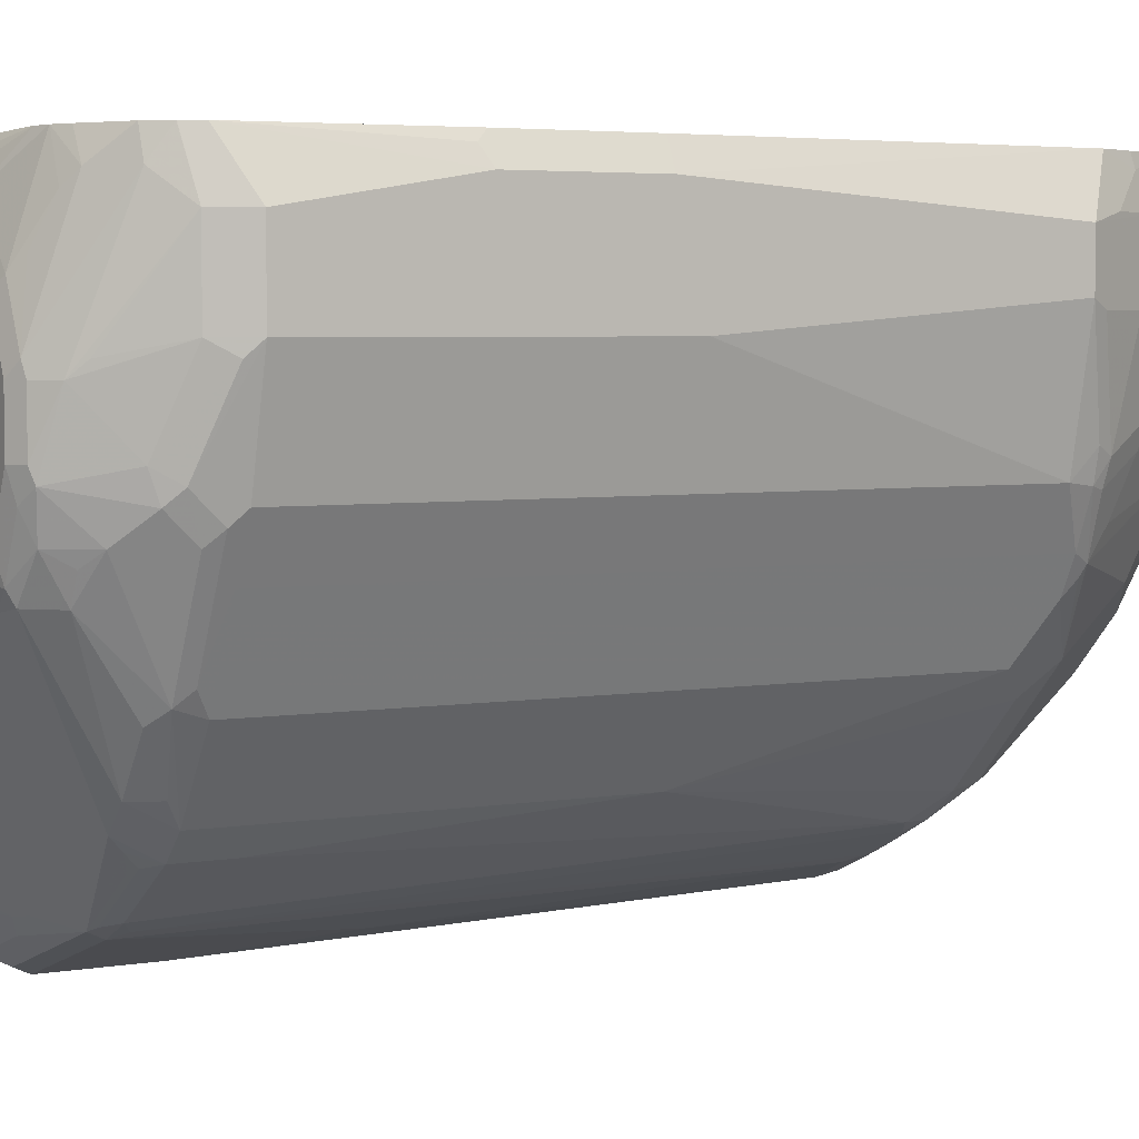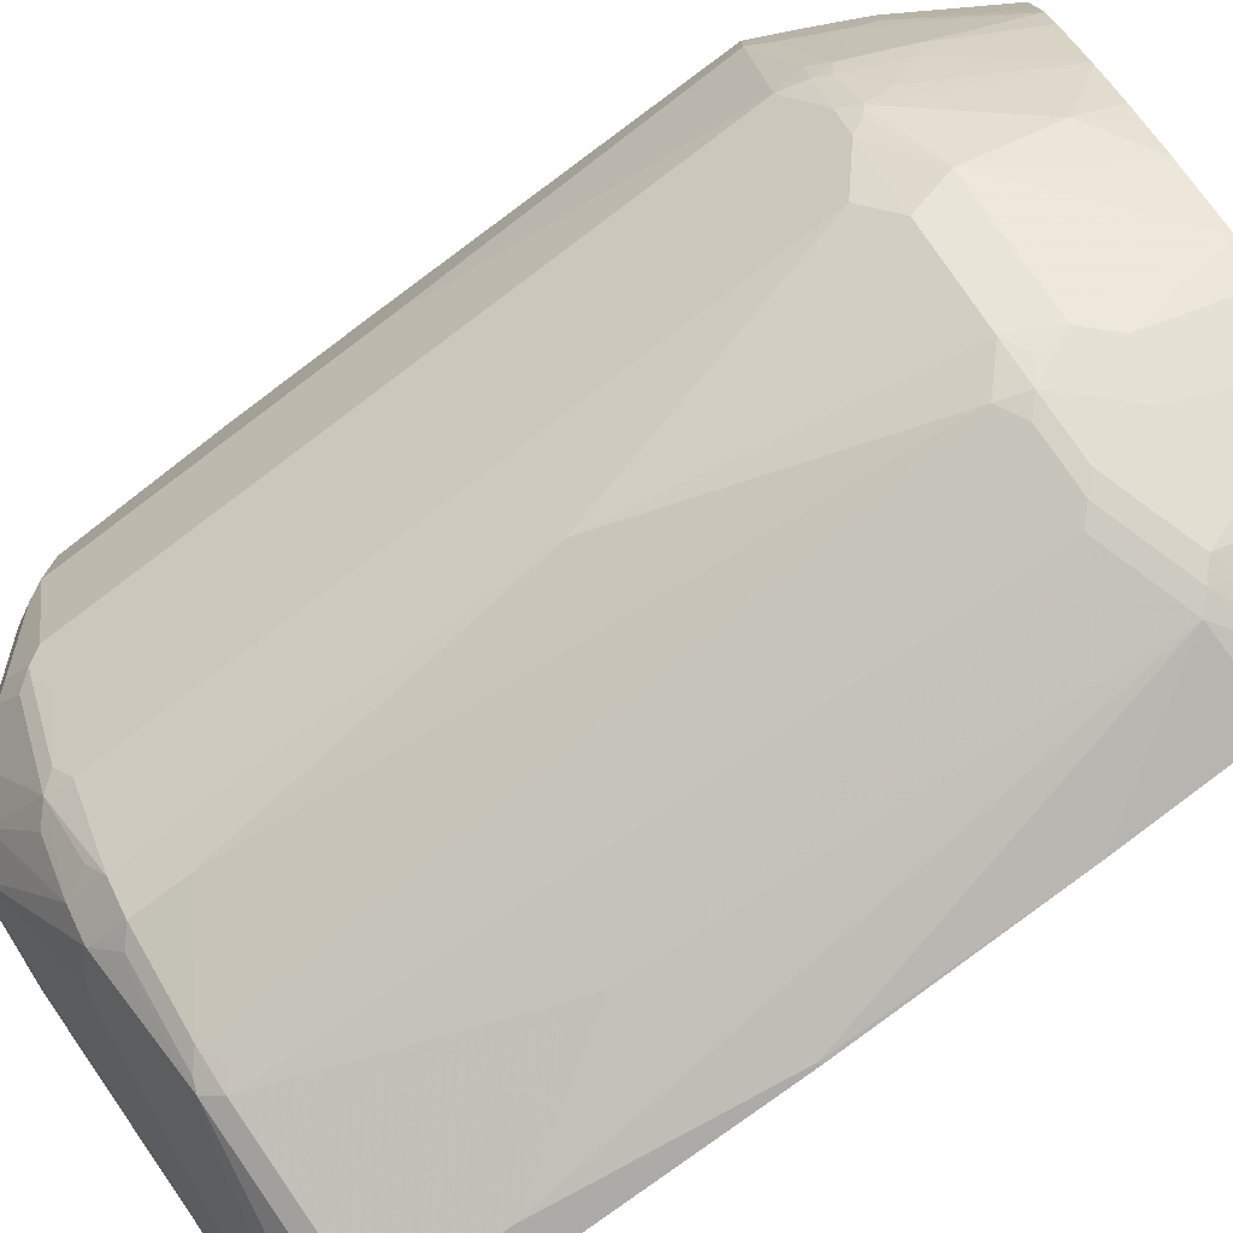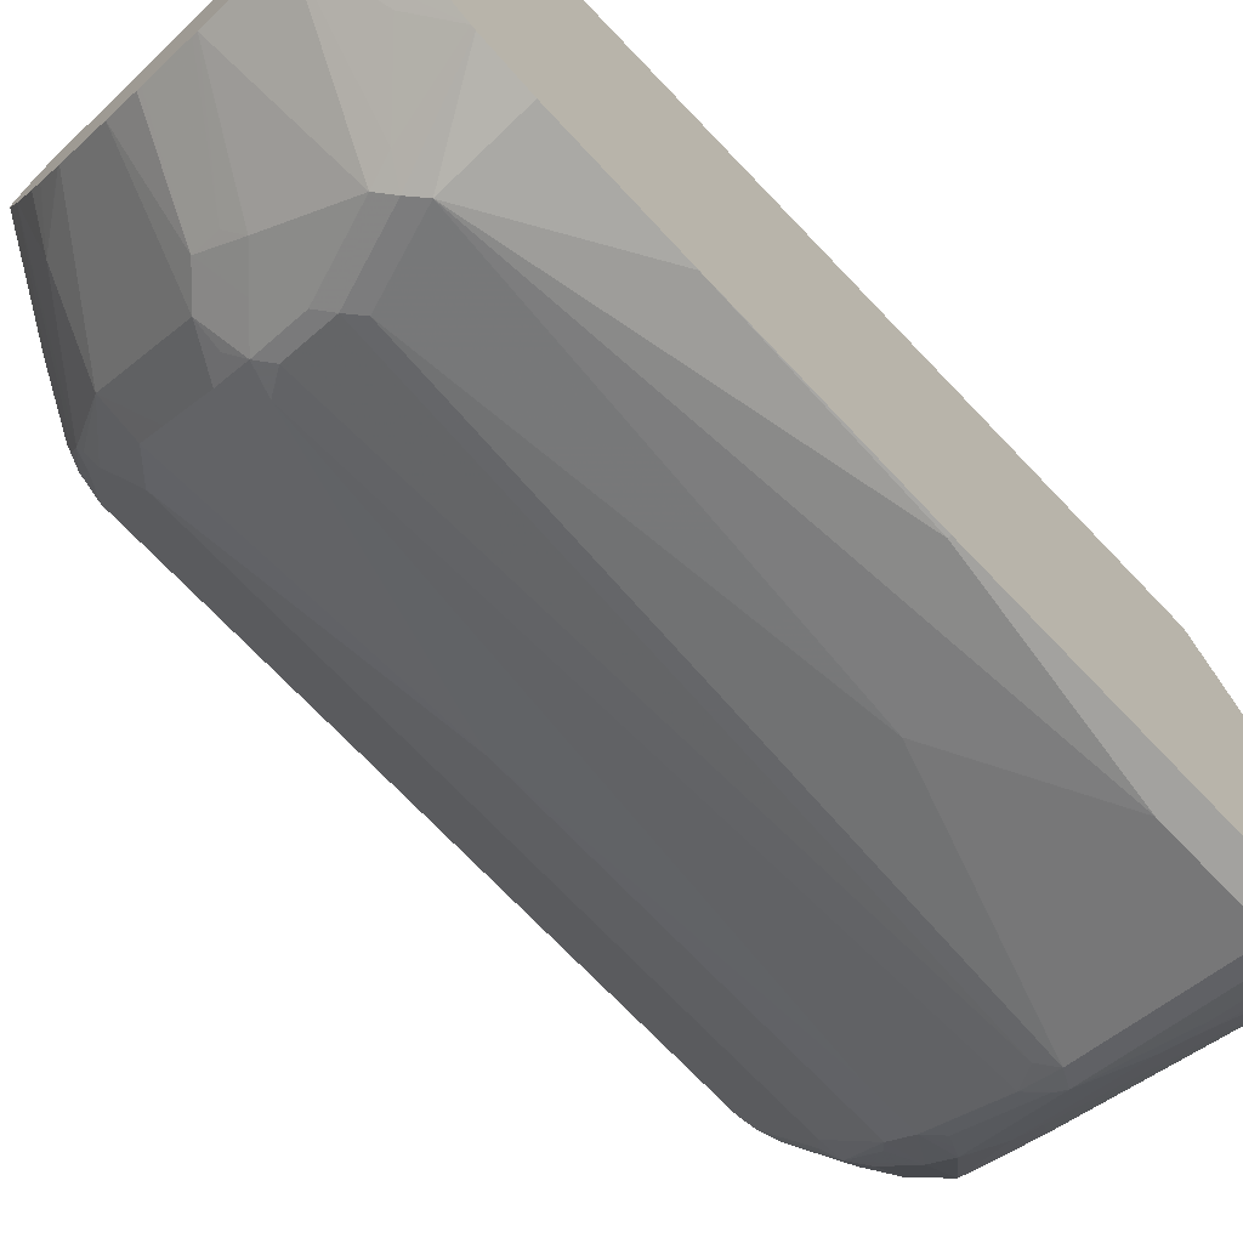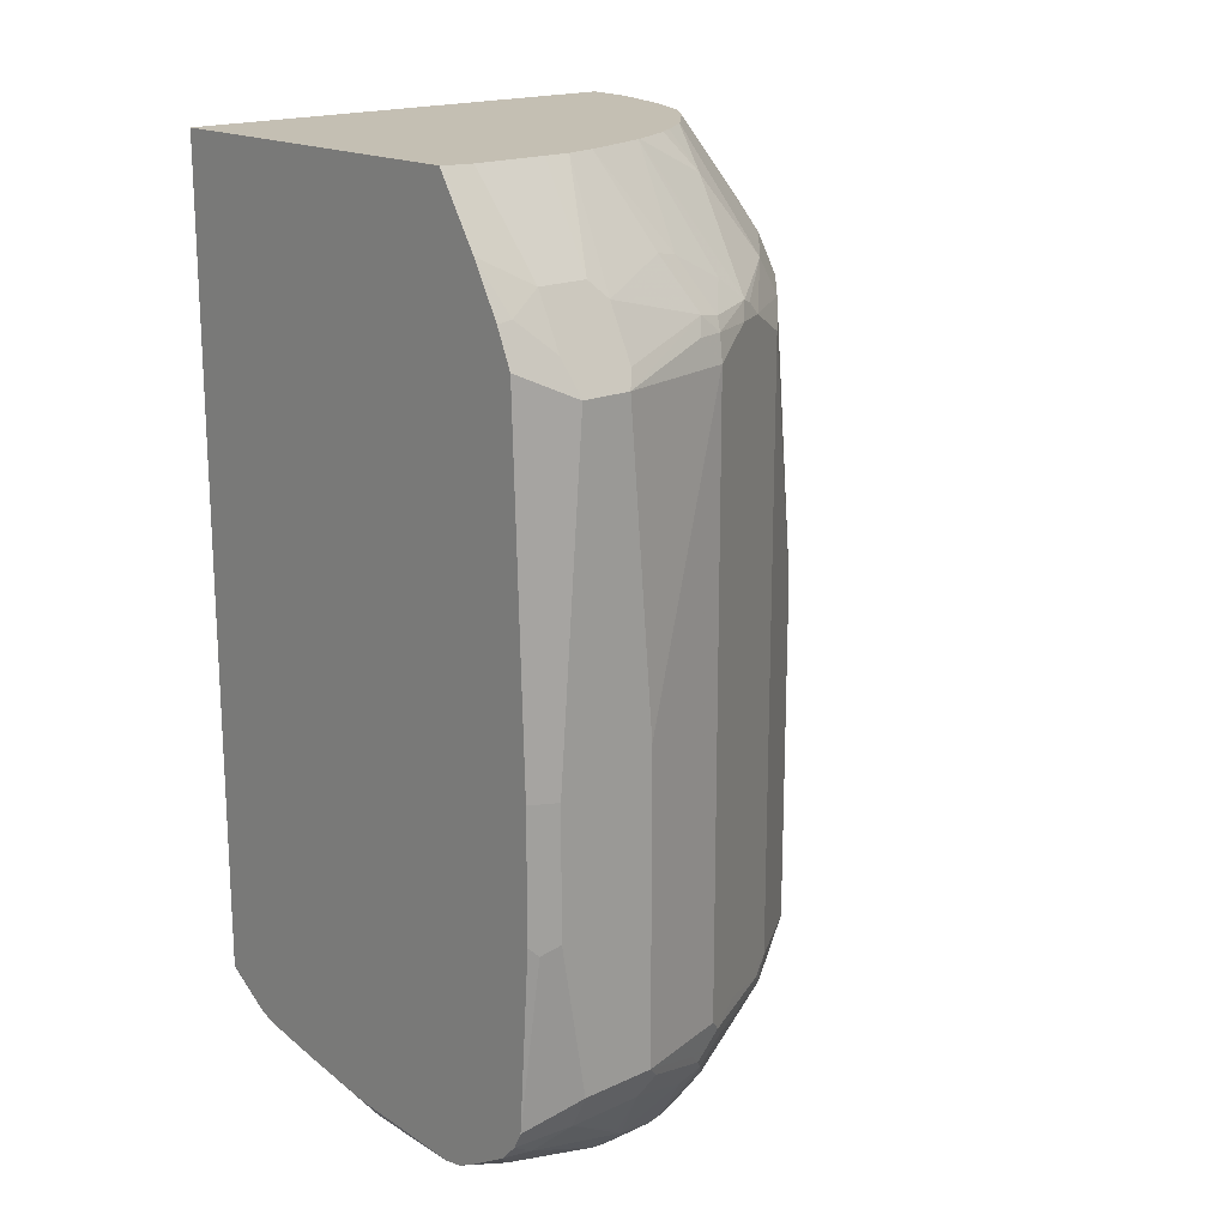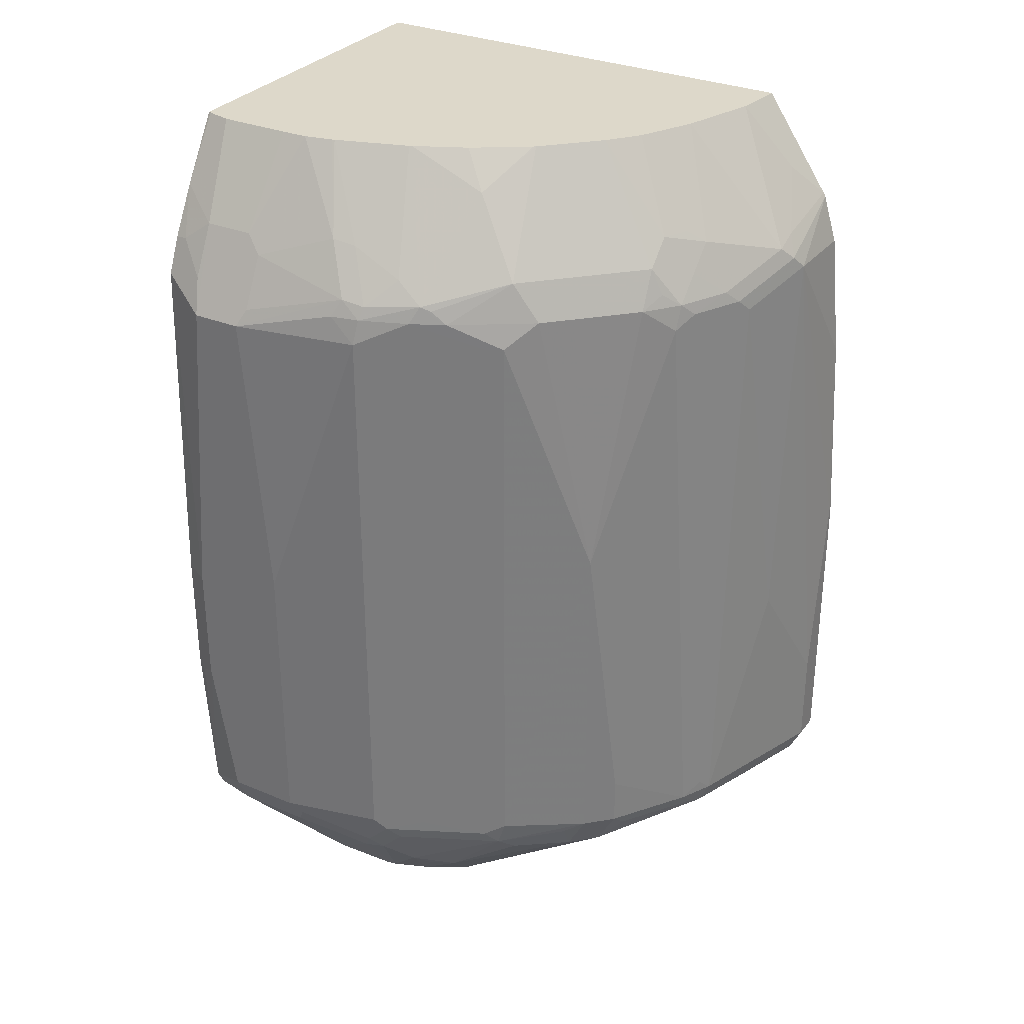
<metadata>
{"format":"obj","ext":"obj","renderer":"f3d","projection":"perspective","resolution":1024,"background":"white","views":[{"elev":4.4,"azim":61.3,"up":"+Z"},{"elev":-76.4,"azim":126.9,"up":"+Z"},{"elev":-72.6,"azim":-136.2,"up":"+Z"},{"elev":17.8,"azim":47.8,"up":"+Y"},{"elev":31.0,"azim":120.9,"up":"+Y"}]}
</metadata>
<code>
v 0.3156 -0.2024 0.06071
v 0.3168 -0.2024 0.05831
v 0.03788 -0.2024 0.06071
v 0.3476 -0.2541 0.06071
v 0.3172 -0.2024 0.0565
v 0.03788 -0.2024 -0.3149
v 0.03788 -0.8312 0.06071
v 0.3218 -0.2024 0.03824
v 0.3213 -0.2024 0.04046
v 0.3191 -0.2024 0.04927
v 0.3689 -0.293 0.06071
v 0.371 -0.2909 0.05013
v 0.3677 -0.2742 0.02671
v 0.07842 -0.2024 -0.3097
v 0.03788 -0.2801 -0.3684
v 0.03788 -0.8426 0.06062
v 0.03988 -0.8426 0.06071
v 0.3218 -0.2024 -0.01917
v 0.381 -0.321 0.06071
v 0.3877 -0.3143 0.02671
v 0.4011 -0.341 0.02002
v 0.3744 -0.2875 0.01333
v 0.3677 -0.2742 -0.01339
v 0.06018 -0.2541 -0.3476
v 0.1386 -0.2024 -0.2897
v 0.1203 -0.3009 -0.3685
v 0.1003 -0.2942 -0.3677
v 0.04012 -0.2809 -0.3685
v 0.03788 -0.2831 -0.3702
v 0.03788 -0.9136 -0.1805
v 0.07497 -0.8677 0.06071
v 0.3213 -0.2024 -0.03992
v 0.3908 -0.6011 0.06071
v 0.4011 -0.6017 0.04009
v 0.4011 -0.341 -0.02008
v 0.3744 -0.2875 -0.02677
v 0.1423 -0.2024 -0.2878
v 0.1905 -0.2708 -0.3159
v 0.1805 -0.2809 -0.3284
v 0.2006 -0.3009 -0.3284
v 0.1805 -0.321 -0.3485
v 0.1103 -0.3109 -0.376
v 0.1003 -0.321 -0.3811
v 0.03788 -0.321 -0.3819
v 0.03788 -0.9136 -0.2607
v 0.1203 -0.9225 -0.06018
v 0.107 -0.9159 -0.05349
v 0.127 -0.9159 -0.01339
v 0.1304 -0.9125 0.005013
v 0.1404 -0.9175 0.002481
v 0.09001 -0.8727 0.06071
v 0.3543 -0.2675 -0.08694
v 0.3163 -0.2024 -0.06248
v 0.3908 -0.7014 0.06071
v 0.4011 -0.7019 0.04009
v 0.381 -0.341 -0.1203
v 0.381 -0.321 -0.1003
v 0.3744 -0.3076 -0.107
v 0.3944 -0.3276 -0.02677
v 0.4011 -0.5816 -0.04015
v 0.1787 -0.2024 -0.2696
v 0.2106 -0.2708 -0.3058
v 0.2206 -0.321 -0.3284
v 0.2106 -0.331 -0.3359
v 0.1705 -0.331 -0.356
v 0.1605 -0.341 -0.361
v 0.04012 -0.5816 -0.4011
v 0.03788 -0.4212 -0.3922
v 0.1203 -0.6418 -0.3811
v 0.06018 -0.7421 -0.4011
v 0.03788 -0.9117 -0.2684
v 0.2406 -0.9225 -0.1805
v 0.1805 -0.9225 -0.1805
v 0.1605 -0.9225 -0.1605
v 0.1203 -0.9225 -0.1203
v 0.1404 -0.9225 -0.02008
v 0.1605 -0.9225 -5.44e-06
v 0.1805 -0.9175 0.02255
v 0.1403 -0.8822 0.06071
v 0.2006 -0.9092 0.04678
v 0.351 -0.2708 -0.1053
v 0.3159 -0.2024 -0.06452
v 0.381 -0.8424 0.06071
v 0.3944 -0.7086 0.05348
v 0.4011 -0.8223 0.02002
v 0.361 -0.321 -0.1605
v 0.376 -0.321 -0.1229
v 0.381 -0.8223 -0.1203
v 0.371 -0.3109 -0.1254
v 0.4011 -0.8223 -0.04015
v 0.1824 -0.2024 -0.2678
v 0.2067 -0.2024 -0.2486
v 0.2306 -0.2909 -0.3058
v 0.2473 -0.321 -0.3075
v 0.2273 -0.341 -0.3276
v 0.2306 -0.3109 -0.3159
v 0.2073 -0.8223 -0.3476
v 0.1905 -0.8123 -0.356
v 0.1805 -0.8223 -0.361
v 0.03788 -0.5816 -0.4011
v 0.06018 -0.8223 -0.4011
v 0.03788 -0.8986 -0.3209
v 0.2808 -0.9225 -0.1605
v 0.03788 -0.897 -0.3249
v 0.2473 -0.9159 -0.1939
v 0.2006 -0.9225 0.02002
v 0.2006 -0.9159 0.0334
v 0.1988 -0.8919 0.06071
v 0.2607 -0.9092 0.04678
v 0.2991 -0.8986 0.06071
v 0.2967 -0.2024 -0.1224
v 0.351 -0.2909 -0.1454
v 0.3746 -0.8553 0.06071
v 0.3877 -0.849 0.02002
v 0.3342 -0.341 -0.2139
v 0.3476 -0.321 -0.1872
v 0.3543 -0.3076 -0.1672
v 0.361 -0.8223 -0.1605
v 0.376 -0.8323 -0.1304
v 0.3877 -0.849 -0.04015
v 0.3961 -0.8323 -0.05019
v 0.376 -0.8524 -0.1103
v 0.381 -0.8424 -0.1003
v 0.2267 -0.2024 -0.2285
v 0.3108 -0.2909 -0.2256
v 0.2874 -0.321 -0.2674
v 0.2874 -0.5416 -0.2874
v 0.2674 -0.7822 -0.3075
v 0.2674 -0.8223 -0.3075
v 0.1956 -0.8323 -0.351
v 0.1872 -0.8357 -0.3543
v 0.03788 -0.8223 -0.4011
v 0.06687 -0.8357 -0.3944
v 0.3008 -0.9225 -0.1404
v 0.2874 -0.9159 -0.1738
v 0.3033 -0.9175 -0.1605
v 0.03788 -0.8876 -0.3406
v 0.04514 -0.8925 -0.3309
v 0.2273 -0.8758 -0.2741
v 0.2607 -0.9225 0.02002
v 0.2607 -0.9159 0.0334
v 0.2707 -0.9175 0.03006
v 0.314 -0.8959 0.06071
v 0.2958 -0.2024 -0.1247
v 0.3744 -0.8557 0.06071
v 0.3677 -0.8691 0.04009
v 0.3485 -0.9025 -0.06018
v 0.356 -0.8925 -0.05019
v 0.3276 -0.341 -0.2273
v 0.3342 -0.8223 -0.2139
v 0.351 -0.3109 -0.1755
v 0.3075 -0.321 -0.2473
v 0.2908 -0.2307 -0.1855
v 0.3359 -0.8323 -0.2106
v 0.3685 -0.8424 -0.1404
v 0.3677 -0.8691 -0.1003
v 0.3685 -0.8624 -0.1203
v 0.2467 -0.2024 -0.2085
v 0.2874 -0.8223 -0.2874
v 0.2858 -0.8524 -0.2708
v 0.2657 -0.8524 -0.2908
v 0.2607 -0.8424 -0.3008
v 0.2557 -0.8323 -0.3109
v 0.2473 -0.8357 -0.3142
v 0.1855 -0.8524 -0.3309
v 0.1454 -0.8524 -0.351
v 0.1137 -0.849 -0.3677
v 0.03788 -0.8357 -0.3944
v 0.05349 -0.849 -0.3877
v 0.03788 -0.8446 -0.39
v 0.3209 -0.9225 -0.1003
v 0.3058 -0.9125 -0.1704
v 0.3234 -0.9175 -0.1203
v 0.3276 -0.9092 -0.1404
v 0.03788 -0.8713 -0.3632
v 0.04681 -0.8758 -0.3543
v 0.127 -0.8557 -0.3543
v 0.2457 -0.8724 -0.2708
v 0.2808 -0.9225 -5.44e-06
v 0.3108 -0.9175 -0.01004
v 0.3309 -0.8975 0.03006
v 0.3409 -0.89 0.04009
v 0.3274 -0.8892 0.06071
v 0.2762 -0.2024 -0.1646
v 0.3614 -0.8695 0.06071
v 0.3309 -0.9175 -0.05019
v 0.3342 -0.9159 -0.06018
v 0.3342 -0.9159 -0.1003
v 0.3359 -0.9125 -0.1103
v 0.3276 -0.8223 -0.2273
v 0.248 -0.2024 -0.2069
v 0.2666 -0.2024 -0.1793
v 0.3284 -0.8424 -0.2206
v 0.3485 -0.8825 -0.1404
v 0.2958 -0.8323 -0.2708
v 0.3159 -0.8524 -0.2306
v 0.3259 -0.8925 -0.1704
v 0.03788 -0.849 -0.3877
v 0.03788 -0.8688 -0.3665
v 0.3209 -0.9225 -0.06018
v 0.3359 -0.8925 -0.1505
v 0.3008 -0.9225 -0.02008
v 0.3209 -0.9101 -5.44e-06
f 106 140 141
f 106 141 107
f 109 141 142
f 99 131 133
f 110 142 143
f 105 139 135
f 111 112 117
f 111 117 144
f 109 142 110
f 105 138 139
f 103 135 136
f 97 131 99
f 104 137 138
f 103 136 134
f 103 105 135
f 101 168 132
f 101 133 168
f 99 133 101
f 113 145 114
f 97 99 98
f 104 138 105
f 114 145 146
f 118 119 154
f 114 147 148
f 122 156 157
f 122 157 155
f 121 156 122
f 120 156 121
f 120 147 156
f 120 148 147
f 119 193 154
f 119 155 193
f 119 122 155
f 119 123 122
f 118 154 150
f 117 153 144
f 117 125 153
f 117 151 125
f 116 125 151
f 116 152 125
f 116 149 152
f 116 151 117
f 115 190 149
f 115 150 190
f 114 148 120
f 114 146 147
f 97 163 130
f 81 89 112
f 97 128 129
f 81 112 111
f 81 111 82
f 80 110 108
f 80 109 110
f 80 141 109
f 80 107 141
f 79 80 108
f 78 107 80
f 78 106 107
f 77 106 78
f 72 105 103
f 72 104 105
f 72 102 104
f 71 102 72
f 69 101 70
f 69 99 101
f 67 132 100
f 67 101 132
f 124 158 125
f 67 70 101
f 67 100 68
f 83 113 85
f 85 113 114
f 85 114 120
f 85 120 90
f 95 128 97
f 95 127 128
f 94 127 95
f 94 126 127
f 93 94 96
f 93 126 94
f 93 125 126
f 92 125 93
f 92 124 125
f 90 123 119
f 97 129 163
f 90 122 123
f 90 120 121
f 89 117 112
f 88 90 119
f 87 117 89
f 86 150 115
f 86 118 150
f 86 117 87
f 86 116 117
f 86 149 116
f 86 115 149
f 90 121 122
f 125 152 126
f 160 195 193
f 126 152 127
f 169 198 170
f 167 176 169
f 167 177 176
f 166 177 167
f 165 178 166
f 162 164 163
f 161 178 165
f 161 172 178
f 160 172 161
f 160 197 172
f 160 196 197
f 160 193 196
f 159 195 160
f 159 193 195
f 159 190 193
f 157 189 194
f 156 189 157
f 155 194 193
f 155 157 194
f 154 193 190
f 153 192 184
f 169 176 175
f 169 175 199
f 169 199 198
f 171 173 188
f 194 201 197
f 66 99 69
f 193 197 196
f 193 194 197
f 186 200 187
f 182 186 185
f 182 203 186
f 182 185 183
f 181 203 182
f 180 203 181
f 153 191 192
f 180 186 203
f 180 202 200
f 179 202 180
f 174 194 189
f 174 201 194
f 174 197 201
f 173 189 188
f 173 174 189
f 172 197 174
f 171 187 200
f 171 188 187
f 180 200 186
f 125 158 153
f 153 158 191
f 147 189 156
f 134 136 171
f 133 170 168
f 133 169 170
f 131 169 133
f 131 167 169
f 131 166 167
f 131 165 166
f 131 161 165
f 131 162 161
f 131 164 162
f 130 164 131
f 130 163 164
f 129 162 163
f 129 161 162
f 129 160 161
f 129 159 160
f 127 129 128
f 127 159 129
f 127 190 159
f 127 149 190
f 127 152 149
f 135 139 178
f 135 178 172
f 135 172 136
f 136 173 171
f 147 188 189
f 147 187 188
f 147 186 187
f 146 186 147
f 146 185 186
f 145 185 146
f 144 153 184
f 143 182 183
f 143 181 182
f 143 180 181
f 150 154 190
f 142 180 143
f 140 142 141
f 140 179 142
f 139 166 178
f 139 177 166
f 138 177 139
f 137 177 138
f 137 176 177
f 137 175 176
f 136 174 173
f 136 172 174
f 142 179 180
f 65 99 66
f 97 130 131
f 64 98 65
f 8 23 18
f 8 13 23
f 7 16 17
f 6 14 15
f 4 13 8
f 4 12 13
f 4 11 12
f 4 10 5
f 4 9 10
f 4 8 9
f 3 16 7
f 3 30 16
f 3 45 30
f 3 71 45
f 3 102 71
f 3 104 102
f 3 137 104
f 3 175 137
f 3 199 175
f 3 198 199
f 3 170 198
f 11 19 12
f 3 168 170
f 12 19 20
f 13 20 21
f 21 85 90
f 21 55 85
f 21 34 55
f 21 36 22
f 21 35 36
f 19 34 21
f 19 33 34
f 19 21 20
f 18 23 32
f 16 31 17
f 16 30 31
f 15 28 29
f 15 27 28
f 15 24 27
f 14 27 24
f 14 26 27
f 14 25 26
f 14 24 15
f 13 36 23
f 13 22 36
f 13 21 22
f 12 20 13
f 3 132 168
f 3 100 132
f 3 68 100
f 1 25 14
f 1 37 25
f 1 61 37
f 1 91 61
f 1 92 91
f 1 124 92
f 1 158 124
f 1 191 158
f 1 192 191
f 1 184 192
f 1 111 144
f 1 82 111
f 1 53 82
f 1 32 53
f 1 18 32
f 1 8 18
f 1 9 8
f 1 10 9
f 1 5 10
f 1 2 5
f 65 98 99
f 1 14 6
f 1 6 3
f 1 3 7
f 1 7 17
f 3 44 68
f 3 29 44
f 3 15 29
f 3 6 15
f 2 4 5
f 1 4 2
f 1 11 4
f 1 19 11
f 1 33 19
f 1 54 33
f 21 90 60
f 1 83 54
f 1 145 113
f 1 185 145
f 1 183 185
f 1 143 183
f 1 110 143
f 1 108 110
f 1 79 108
f 1 51 79
f 1 31 51
f 1 17 31
f 1 113 83
f 21 60 35
f 1 144 184
f 25 37 38
f 51 80 79
f 51 78 80
f 50 78 51
f 50 77 78
f 50 76 77
f 48 50 49
f 48 76 50
f 46 77 76
f 46 106 77
f 46 140 106
f 46 179 140
f 46 202 179
f 46 200 202
f 46 171 200
f 46 134 171
f 46 103 134
f 46 72 103
f 46 73 72
f 46 74 73
f 46 75 74
f 46 48 47
f 52 81 82
f 52 82 53
f 52 58 81
f 54 83 84
f 64 97 98
f 23 36 32
f 64 95 97
f 63 96 94
f 63 93 96
f 63 95 64
f 63 94 95
f 62 91 92
f 61 91 62
f 58 89 81
f 46 76 48
f 58 87 89
f 56 118 86
f 56 119 118
f 56 88 119
f 56 90 88
f 56 60 90
f 56 87 57
f 56 86 87
f 55 83 85
f 55 84 83
f 54 84 55
f 57 87 58
f 45 74 75
f 62 92 93
f 45 72 73
f 32 36 52
f 32 52 53
f 31 50 51
f 31 49 50
f 31 48 49
f 30 48 31
f 30 47 48
f 30 46 47
f 30 75 46
f 30 45 75
f 29 43 44
f 29 42 43
f 27 29 28
f 27 42 29
f 26 42 27
f 26 65 42
f 26 40 41
f 26 39 40
f 25 38 39
f 45 73 74
f 25 39 26
f 33 54 55
f 33 55 34
f 26 41 65
f 35 57 58
f 35 56 57
f 43 69 70
f 43 66 69
f 43 67 68
f 42 66 43
f 42 65 66
f 41 64 65
f 41 63 64
f 40 93 63
f 45 71 72
f 43 68 44
f 40 63 41
f 35 58 59
f 40 62 93
f 35 60 56
f 36 59 58
f 36 58 52
f 35 59 36
f 37 61 38
f 39 62 40
f 38 62 39
f 43 70 67
f 38 61 62

</code>
